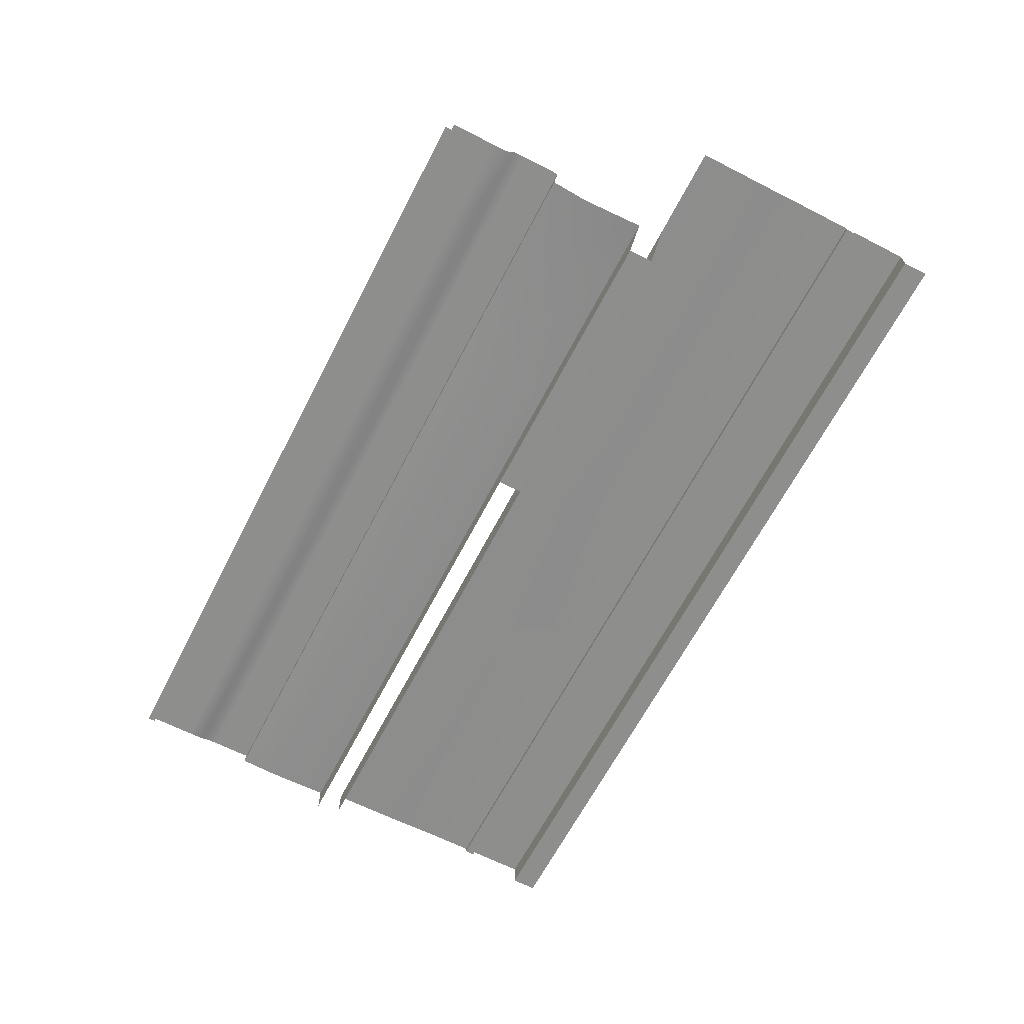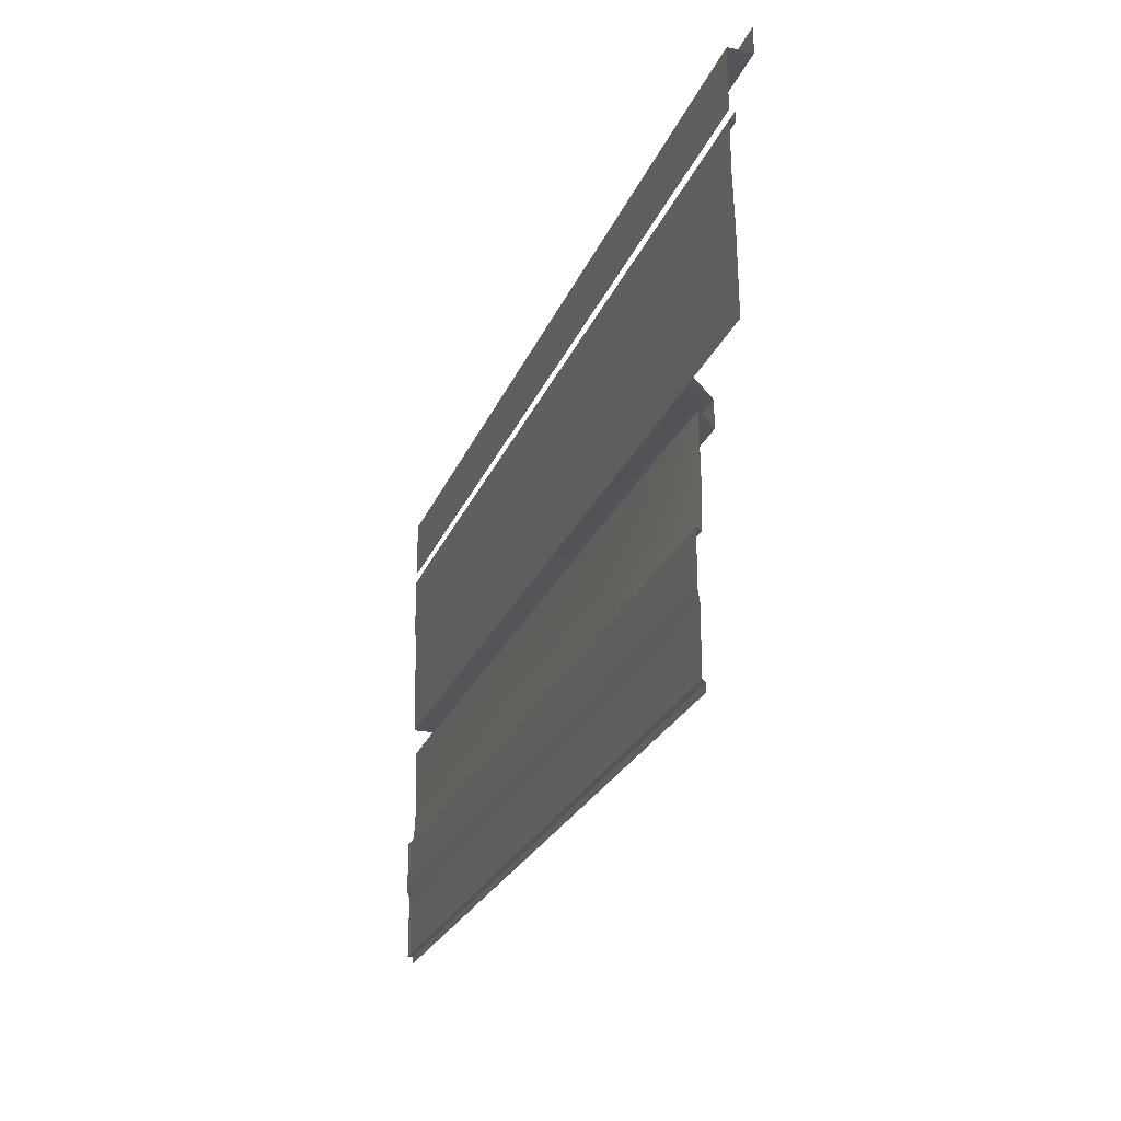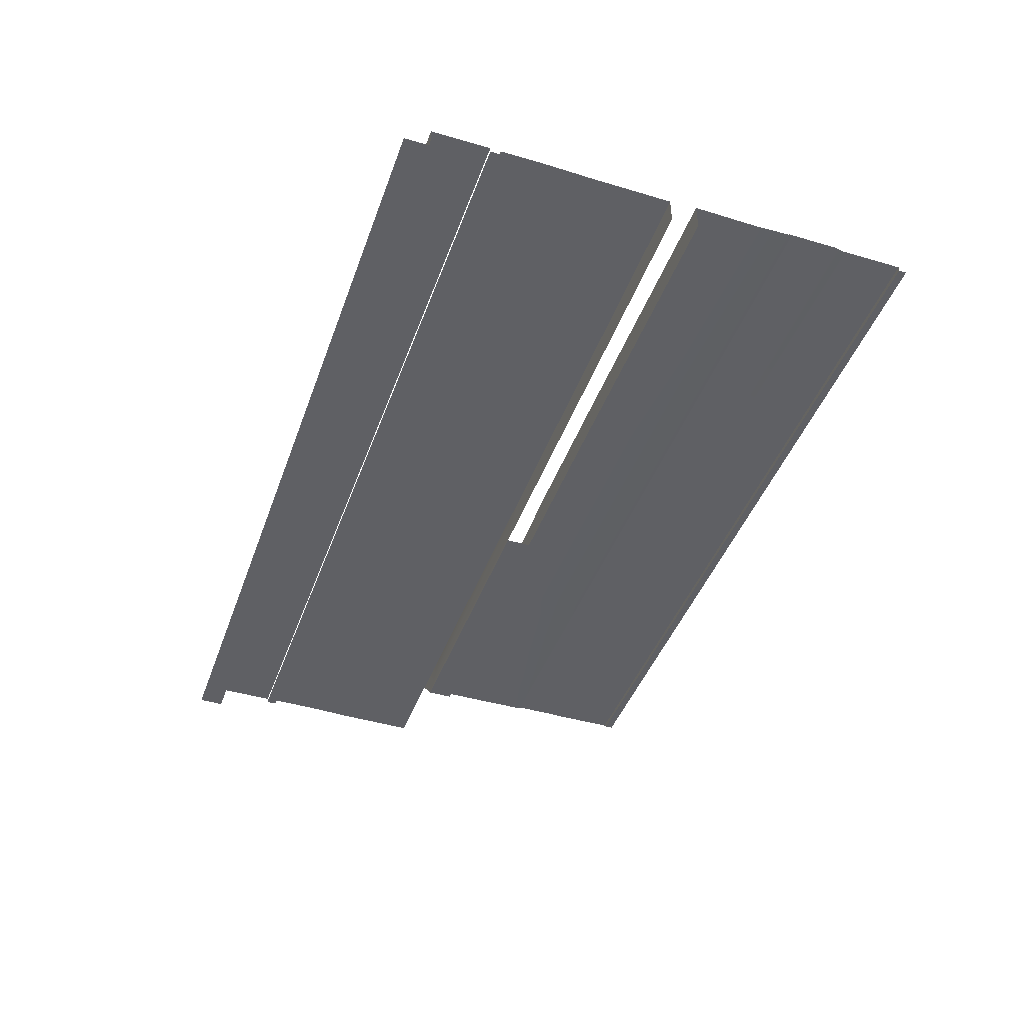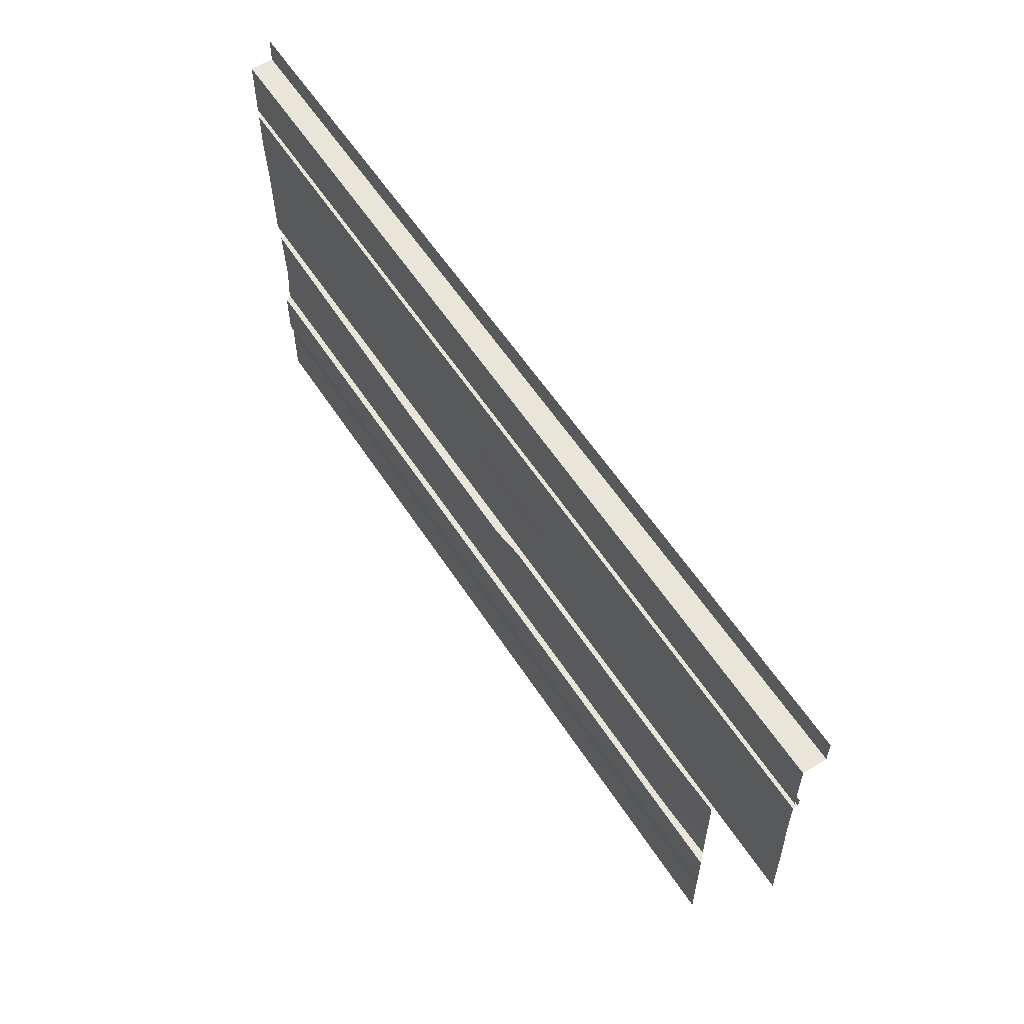
<metadata>
{"format":"obj","ext":"obj","renderer":"f3d","projection":"perspective","resolution":1024,"background":"white","views":[{"elev":-64.8,"azim":62.7,"up":"+Z"},{"elev":-24.8,"azim":71.4,"up":"+Y"},{"elev":-43.3,"azim":-109.1,"up":"+Z"},{"elev":58.1,"azim":57.3,"up":"+Y"}]}
</metadata>
<code>
g orge_backwall02
v 1.707e+04 1000 -9157
v 1.589e+04 1000 -9157
v 1.589e+04 1000 -9047
v 1.632e+04 1000 -9047
v 1.692e+04 1000 -9047
v 1.707e+04 1000 -9157
v 1.692e+04 1000 -9047
v 1.718e+04 1000 -9047
v 1.754e+04 1650 -9037
v 1.692e+04 1650 -9037
v 1.692e+04 1680 -9037
v 1.716e+04 900 -9067
v 1.691e+04 900 -9061
v 1.631e+04 900 -9061
v 1.707e+04 1000 -9157
v 1.707e+04 900 -9157
v 1.589e+04 900 -9157
v 1.589e+04 1000 -9157
v 1.589e+04 30 -9047
v 1.632e+04 30 -9047
v 1.632e+04 30 -9067
v 1.589e+04 30 -9067
v 1.519e+04 900 -9157
v 1.399e+04 900 -9061
v 1.399e+04 900 -9171
v 1.504e+04 900 -9047
v 1.519e+04 900 -9047
v 1.589e+04 900 -9157
v 1.519e+04 900 -9047
v 1.519e+04 900 -9157
v 1.632e+04 270 -9047
v 1.632e+04 210 -9047
v 1.589e+04 210 -9047
v 1.589e+04 270 -9047
v 1.589e+04 900 -9157
v 1.707e+04 900 -9157
v 1.692e+04 210 -9047
v 1.692e+04 270 -9047
v 1.718e+04 270 -9047
v 1.574e+04 900 -9047
v 1.588e+04 900 -9061
v 1.519e+04 1000 -9157
v 1.504e+04 1000 -9047
v 1.519e+04 1000 -9047
v 1.4e+04 1000 -9047
v 1.4e+04 1000 -9157
v 1.589e+04 30 -9067
v 1.52e+04 30 -9067
v 1.52e+04 30 -9047
v 1.754e+04 1750 -9037
v 1.754e+04 1720 -9037
v 1.692e+04 1720 -9037
v 1.589e+04 1000 -9157
v 1.574e+04 1000 -9047
v 1.589e+04 1000 -9047
v 1.519e+04 1000 -9047
v 1.692e+04 1750 -9037
v 1.692e+04 1650 -9037
v 1.754e+04 1650 -9037
v 1.754e+04 1550 -9037
v 1.519e+04 1000 -9157
v 1.519e+04 1650 -9037
v 1.4e+04 1650 -9037
v 1.4e+04 1680 -9037
v 1.632e+04 30 -9047
v 1.692e+04 30 -9047
v 1.692e+04 30 -9067
v 1.632e+04 30 -9067
v 1.519e+04 1680 -9037
v 1.4e+04 1720 -9037
v 1.4e+04 1750 -9037
v 1.519e+04 1750 -9037
v 1.519e+04 1720 -9037
v 1.519e+04 1550 -9037
v 1.4e+04 1550 -9037
v 1.4e+04 1650 -9037
v 1.692e+04 270 -9047
v 1.692e+04 210 -9047
v 1.632e+04 210 -9047
v 1.632e+04 270 -9047
v 1.589e+04 1950 -9037
v 1.519e+04 1950 -9037
v 1.519e+04 1950 -9127
v 1.754e+04 1680 -9037
v 1.519e+04 1650 -9037
v 1.519e+04 1950 -9127
v 1.4e+04 1950 -9127
v 1.4e+04 2050 -9127
v 1.519e+04 2050 -9127
v 1.4e+04 1950 -9127
v 1.519e+04 1950 -9127
v 1.519e+04 1950 -9037
v 1.4e+04 1950 -9037
v 1.692e+04 1550 -9037
v 1.692e+04 2050 -9127
v 1.754e+04 2050 -9127
v 1.754e+04 1950 -9127
v 1.631e+04 1750 -9037
v 1.631e+04 1720 -9037
v 1.589e+04 1720 -9037
v 1.692e+04 1950 -9127
v 1.754e+04 1950 -9037
v 1.692e+04 1950 -9037
v 1.692e+04 1950 -9127
v 1.52e+04 210 -9047
v 1.52e+04 270 -9047
v 1.589e+04 270 -9047
v 1.631e+04 1650 -9037
v 1.589e+04 1650 -9037
v 1.589e+04 1680 -9037
v 1.692e+04 30 -9047
v 1.718e+04 30 -9047
v 1.716e+04 30 -9067
v 1.692e+04 30 -9067
v 1.52e+04 270 -9047
v 1.52e+04 210 -9047
v 1.4e+04 210 -9047
v 1.4e+04 270 -9047
v 1.4e+04 30 -9047
v 1.52e+04 30 -9047
v 1.52e+04 30 -9067
v 1.4e+04 30 -9067
v 1.718e+04 210 -9047
v 1.589e+04 1750 -9037
v 1.631e+04 1680 -9037
v 1.692e+04 1680 -9037
v 1.692e+04 1650 -9037
v 1.631e+04 1650 -9037
v 1.589e+04 1650 -9037
v 1.519e+04 1650 -9037
v 1.519e+04 1680 -9037
v 1.589e+04 1680 -9037
v 1.519e+04 1720 -9037
v 1.519e+04 1750 -9037
v 1.589e+04 1750 -9037
v 1.589e+04 1720 -9037
v 1.754e+04 1950 -9127
v 1.589e+04 30 -9047
v 1.589e+04 1550 -9037
v 1.519e+04 1550 -9037
v 1.519e+04 1650 -9037
v 1.589e+04 1650 -9037
v 1.589e+04 210 -9047
v 1.631e+04 1650 -9037
v 1.692e+04 1650 -9037
v 1.692e+04 1550 -9037
v 1.631e+04 1680 -9037
v 1.588e+04 900 -9061
v 1.631e+04 900 -9061
v 1.631e+04 1550 -9037
v 1.589e+04 1650 -9037
v 1.631e+04 1650 -9037
v 1.631e+04 1550 -9037
v 1.589e+04 1550 -9037
v 1.589e+04 2050 -9127
v 1.631e+04 2050 -9127
v 1.631e+04 1950 -9127
v 1.589e+04 1950 -9127
v 1.631e+04 1950 -9037
v 1.589e+04 1950 -9037
v 1.589e+04 1950 -9127
v 1.631e+04 1950 -9127
v 1.589e+04 1950 -9127
v 1.519e+04 2050 -9127
v 1.589e+04 2050 -9127
v 1.589e+04 1950 -9127
v 1.692e+04 1750 -9037
v 1.692e+04 1720 -9037
v 1.631e+04 1720 -9037
v 1.631e+04 1750 -9037
v 1.519e+04 1950 -9127
v 1.631e+04 2050 -9127
v 1.692e+04 2050 -9127
v 1.692e+04 1950 -9127
v 1.631e+04 1950 -9127
v 1.631e+04 1950 -9037
v 1.631e+04 1950 -9127
f 148 28 149
f 41 40 28
f 29 28 40
f 28 29 30
f 3 1 2
f 1 3 5
f 4 5 3
f 137 102 104
f 103 104 102
f 104 103 177
f 176 177 103
f 46 45 42
f 43 42 45
f 42 43 44
f 11 9 10
f 9 11 84
f 13 14 12
f 35 12 14
f 12 35 36
f 17 15 16
f 15 17 18
f 21 19 20
f 19 21 22
f 27 26 23
f 24 23 26
f 23 24 25
f 33 31 32
f 31 33 34
f 39 37 38
f 37 39 123
f 49 47 48
f 47 49 138
f 52 50 51
f 50 52 57
f 61 56 53
f 54 53 56
f 53 54 55
f 60 58 59
f 58 60 94
f 64 62 63
f 62 64 69
f 67 65 66
f 65 67 68
f 72 70 71
f 70 72 73
f 76 74 75
f 74 76 85
f 79 77 78
f 77 79 80
f 83 81 82
f 81 83 163
f 88 86 87
f 86 88 89
f 92 90 91
f 90 92 93
f 97 95 96
f 95 97 101
f 100 98 99
f 98 100 124
f 107 105 106
f 105 107 143
f 110 108 109
f 108 110 147
f 113 111 112
f 111 113 114
f 117 115 116
f 115 117 118
f 121 119 120
f 119 121 122
f 127 125 126
f 125 127 128
f 131 129 130
f 129 131 132
f 135 133 134
f 133 135 136
f 141 139 140
f 139 141 142
f 146 144 145
f 144 146 150
f 153 151 152
f 151 153 154
f 157 155 156
f 155 157 158
f 161 159 160
f 159 161 162
f 166 164 165
f 164 166 171
f 169 167 168
f 167 169 170
f 174 172 173
f 172 174 175
f 6 7 8
v 1.754e+04 1550 -9037
v 1.754e+04 1510 -9037
v 1.692e+04 1510 -9037
v 1.632e+04 270 -9047
v 1.632e+04 300 -9037
v 1.692e+04 300 -9037
v 1.632e+04 300 -9037
v 1.632e+04 270 -9047
v 1.589e+04 270 -9047
v 1.692e+04 270 -9047
v 1.692e+04 300 -9037
v 1.719e+04 300 -9037
v 1.692e+04 270 -9047
v 1.589e+04 1510 -9037
v 1.589e+04 1550 -9037
v 1.631e+04 1550 -9037
v 1.631e+04 1510 -9037
v 1.692e+04 1550 -9037
v 1.692e+04 1510 -9037
v 1.631e+04 1510 -9037
v 1.52e+04 300 -9037
v 1.52e+04 270 -9047
v 1.4e+04 270 -9047
v 1.692e+04 1550 -9037
v 1.519e+04 1550 -9037
v 1.519e+04 1510 -9037
v 1.4e+04 1510 -9037
v 1.631e+04 1550 -9037
v 1.4e+04 300 -9037
v 1.4e+04 1550 -9037
v 1.718e+04 270 -9047
v 1.589e+04 1510 -9037
v 1.519e+04 1510 -9037
v 1.519e+04 1550 -9037
v 1.589e+04 300 -9037
v 1.52e+04 270 -9047
v 1.52e+04 300 -9037
v 1.589e+04 300 -9037
v 1.589e+04 1550 -9037
v 1.589e+04 270 -9047
f 180 178 179
f 178 180 201
f 183 181 182
f 181 183 190
f 186 184 185
f 184 186 212
f 189 187 188
f 187 189 208
f 193 191 192
f 191 193 194
f 197 195 196
f 195 197 205
f 200 198 199
f 198 200 206
f 204 202 203
f 202 204 207
f 211 209 210
f 209 211 216
f 215 213 214
f 213 215 217
v 1.631e+04 1750 -9037
v 1.589e+04 1750 -9037
v 1.589e+04 1950 -9037
v 1.692e+04 1000 -9047
v 1.692e+04 1310 -9044
v 1.754e+04 1310 -9044
v 1.754e+04 1000 -9047
v 1.631e+04 1950 -9037
v 1.631e+04 1000 -9047
v 1.631e+04 1310 -9044
v 1.589e+04 1000 -9047
v 1.589e+04 1310 -9044
v 1.631e+04 1310 -9044
v 1.692e+04 1750 -9037
v 1.631e+04 1750 -9037
v 1.631e+04 1950 -9037
v 1.692e+04 1950 -9037
v 1.631e+04 1000 -9047
v 1.589e+04 1510 -9037
v 1.631e+04 1510 -9037
v 1.631e+04 1510 -9037
v 1.692e+04 1510 -9037
v 1.754e+04 1510 -9037
v 1.691e+04 500 -9061
v 1.691e+04 650 -9067
v 1.715e+04 650 -9074
v 1.716e+04 500 -9067
v 1.716e+04 900 -9067
v 1.691e+04 900 -9061
v 1.631e+04 500 -9061
v 1.631e+04 650 -9067
v 1.754e+04 1750 -9037
v 1.754e+04 1950 -9037
v 1.631e+04 900 -9061
v 1.588e+04 500 -9061
v 1.588e+04 650 -9067
v 1.631e+04 650 -9067
v 1.631e+04 500 -9061
v 1.631e+04 900 -9061
v 1.588e+04 900 -9061
v 1.588e+04 900 -9061
v 1.588e+04 650 -9067
v 1.519e+04 650 -9067
v 1.519e+04 900 -9061
v 1.519e+04 1750 -9037
v 1.4e+04 1750 -9037
v 1.4e+04 1950 -9037
v 1.519e+04 1510 -9037
v 1.589e+04 1510 -9037
v 1.589e+04 1310 -9044
v 1.519e+04 1950 -9037
v 1.519e+04 1310 -9044
v 1.519e+04 1000 -9047
v 1.4e+04 1000 -9047
v 1.588e+04 500 -9061
v 1.519e+04 500 -9061
v 1.589e+04 1750 -9037
v 1.519e+04 1750 -9037
v 1.519e+04 1950 -9037
v 1.589e+04 1950 -9037
v 1.519e+04 900 -9061
v 1.519e+04 650 -9067
v 1.399e+04 650 -9067
v 1.399e+04 900 -9061
v 1.4e+04 1310 -9044
v 1.4e+04 1510 -9037
v 1.519e+04 1510 -9037
v 1.519e+04 500 -9061
v 1.399e+04 500 -9061
v 1.589e+04 1000 -9047
v 1.519e+04 1000 -9047
v 1.519e+04 1310 -9044
f 218 220 225
f 220 218 219
f 240 223 239
f 222 239 223
f 239 222 238
f 227 238 222
f 222 226 227
f 226 222 221
f 223 221 222
f 221 223 224
f 244 241 243
f 242 243 241
f 243 242 245
f 246 245 242
f 251 246 248
f 242 248 246
f 248 242 247
f 241 247 242
f 250 249 234
f 231 234 249
f 234 231 233
f 232 233 231
f 257 256 253
f 254 253 256
f 253 254 252
f 255 252 254
f 261 258 260
f 259 260 258
f 260 259 273
f 272 273 259
f 281 278 280
f 279 280 278
f 280 279 286
f 285 286 279
f 289 287 288
f 287 289 267
f 265 267 289
f 267 265 266
f 228 230 235
f 230 228 229
f 230 236 237
f 236 230 229
f 271 282 269
f 283 269 282
f 269 283 284
f 269 270 271
f 264 262 263
f 262 264 268
f 276 274 275
f 274 276 277
v 1.631e+04 1680 -9037
v 1.631e+04 1680 -9057
v 1.692e+04 1680 -9057
v 1.589e+04 500 -9037
v 1.52e+04 500 -9037
v 1.519e+04 500 -9061
v 1.588e+04 500 -9061
v 1.631e+04 500 -9061
v 1.632e+04 500 -9037
v 1.692e+04 1680 -9037
v 1.754e+04 1680 -9057
v 1.754e+04 1680 -9037
v 1.692e+04 1680 -9037
v 1.589e+04 -0.00058 -9067
v 1.52e+04 -9.2e-05 -9067
v 1.52e+04 30 -9067
v 1.519e+04 1680 -9037
v 1.519e+04 1680 -9057
v 1.589e+04 1680 -9057
v 1.589e+04 1680 -9037
v 1.692e+04 1680 -9057
v 1.588e+04 500 -9061
v 1.589e+04 1680 -9037
v 1.589e+04 1680 -9057
v 1.631e+04 1680 -9057
v 1.631e+04 1680 -9037
v 1.719e+04 500 -9037
v 1.692e+04 500 -9037
v 1.691e+04 500 -9061
v 1.716e+04 500 -9067
v 1.632e+04 -9.2e-05 -9067
v 1.589e+04 -0.00058 -9067
v 1.589e+04 30 -9067
v 1.589e+04 30 -9067
v 1.632e+04 30 -9067
v 1.692e+04 -9.2e-05 -9067
v 1.632e+04 -9.2e-05 -9067
v 1.632e+04 30 -9067
v 1.692e+04 30 -9067
v 1.716e+04 30 -9067
v 1.716e+04 -0.00058 -9067
v 1.4e+04 1680 -9037
v 1.4e+04 1680 -9057
v 1.519e+04 1680 -9057
v 1.631e+04 500 -9061
v 1.691e+04 500 -9061
v 1.692e+04 500 -9037
v 1.632e+04 500 -9037
v 1.399e+04 500 -9061
v 1.519e+04 500 -9061
v 1.52e+04 500 -9037
v 1.519e+04 1680 -9037
v 1.692e+04 30 -9067
v 1.4e+04 500 -9037
v 1.692e+04 -9.2e-05 -9067
v 1.4e+04 30 -9067
v 1.52e+04 30 -9067
v 1.52e+04 -9.2e-05 -9067
v 1.589e+04 500 -9037
v 1.4e+04 -9.2e-05 -9067
f 292 290 291
f 290 292 299
f 295 293 294
f 293 295 311
f 298 296 297
f 296 298 348
f 302 300 301
f 300 302 310
f 305 303 304
f 303 305 323
f 308 306 307
f 306 308 309
f 314 312 313
f 312 314 315
f 318 316 317
f 316 318 319
f 322 320 321
f 320 322 324
f 327 325 326
f 325 327 342
f 330 328 329
f 328 330 344
f 333 331 332
f 331 333 341
f 336 334 335
f 334 336 337
f 340 338 339
f 338 340 343
f 347 345 346
f 345 347 349
v 1.631e+04 1720 -9057
v 1.631e+04 1680 -9057
v 1.589e+04 1680 -9057
v 1.589e+04 1720 -9057
v 1.519e+04 1720 -9057
v 1.519e+04 1680 -9057
v 1.4e+04 1680 -9057
v 1.4e+04 1720 -9057
v 1.589e+04 1720 -9057
v 1.589e+04 1680 -9057
v 1.519e+04 1680 -9057
v 1.519e+04 1720 -9057
v 1.631e+04 1680 -9057
v 1.631e+04 1720 -9057
v 1.692e+04 1720 -9057
v 1.692e+04 1680 -9057
v 1.692e+04 1680 -9057
v 1.692e+04 1720 -9057
v 1.754e+04 1720 -9057
v 1.754e+04 1680 -9057
f 352 350 351
f 350 352 353
f 356 354 355
f 354 356 357
f 360 358 359
f 358 360 361
f 364 362 363
f 362 364 365
f 368 366 367
f 366 368 369
v 1.52e+04 300 -9037
v 1.4e+04 300 -9037
v 1.4e+04 340 -9037
v 1.52e+04 500 -9037
v 1.52e+04 460 -9037
v 1.4e+04 460 -9037
v 1.52e+04 340 -9037
v 1.52e+04 460 -9037
v 1.589e+04 460 -9037
v 1.52e+04 340 -9037
v 1.52e+04 500 -9037
v 1.589e+04 500 -9037
v 1.692e+04 340 -9037
v 1.692e+04 460 -9037
v 1.719e+04 460 -9037
v 1.692e+04 500 -9037
v 1.719e+04 500 -9037
v 1.719e+04 340 -9037
v 1.719e+04 300 -9037
v 1.589e+04 340 -9037
v 1.692e+04 300 -9037
v 1.4e+04 500 -9037
v 1.632e+04 340 -9037
v 1.632e+04 460 -9037
v 1.685e+04 500 -9037
v 1.632e+04 500 -9037
v 1.589e+04 300 -9037
v 1.52e+04 300 -9037
v 1.632e+04 300 -9037
v 1.625e+04 500 -9037
f 370 371 372
f 372 379 370
f 379 372 374
f 375 374 372
f 374 375 373
f 391 373 375
f 397 376 396
f 389 396 376
f 396 389 398
f 392 398 389
f 398 392 390
f 382 390 392
f 390 382 388
f 387 388 382
f 378 376 377
f 376 378 389
f 393 389 378
f 389 393 392
f 383 392 393
f 392 383 382
f 384 382 383
f 382 384 387
f 386 384 383
f 393 394 383
f 385 383 394
f 383 385 386
f 381 377 380
f 377 381 378
f 399 378 381
f 378 399 393
f 395 393 399
f 393 395 394
v 1.718e+04 30 -9047
v 1.692e+04 30 -9047
v 1.692e+04 210 -9047
v 1.52e+04 210 -9047
v 1.589e+04 210 -9047
v 1.589e+04 30 -9047
v 1.692e+04 30 -9047
v 1.632e+04 30 -9047
v 1.632e+04 210 -9047
v 1.4e+04 210 -9047
v 1.52e+04 210 -9047
v 1.52e+04 30 -9047
v 1.632e+04 30 -9047
v 1.589e+04 30 -9047
v 1.589e+04 210 -9047
v 1.632e+04 210 -9047
v 1.52e+04 30 -9047
v 1.4e+04 30 -9047
v 1.718e+04 210 -9047
v 1.692e+04 210 -9047
f 402 400 401
f 400 402 418
f 405 403 404
f 403 405 416
f 408 406 407
f 406 408 419
f 411 409 410
f 409 411 417
f 414 412 413
f 412 414 415

</code>
